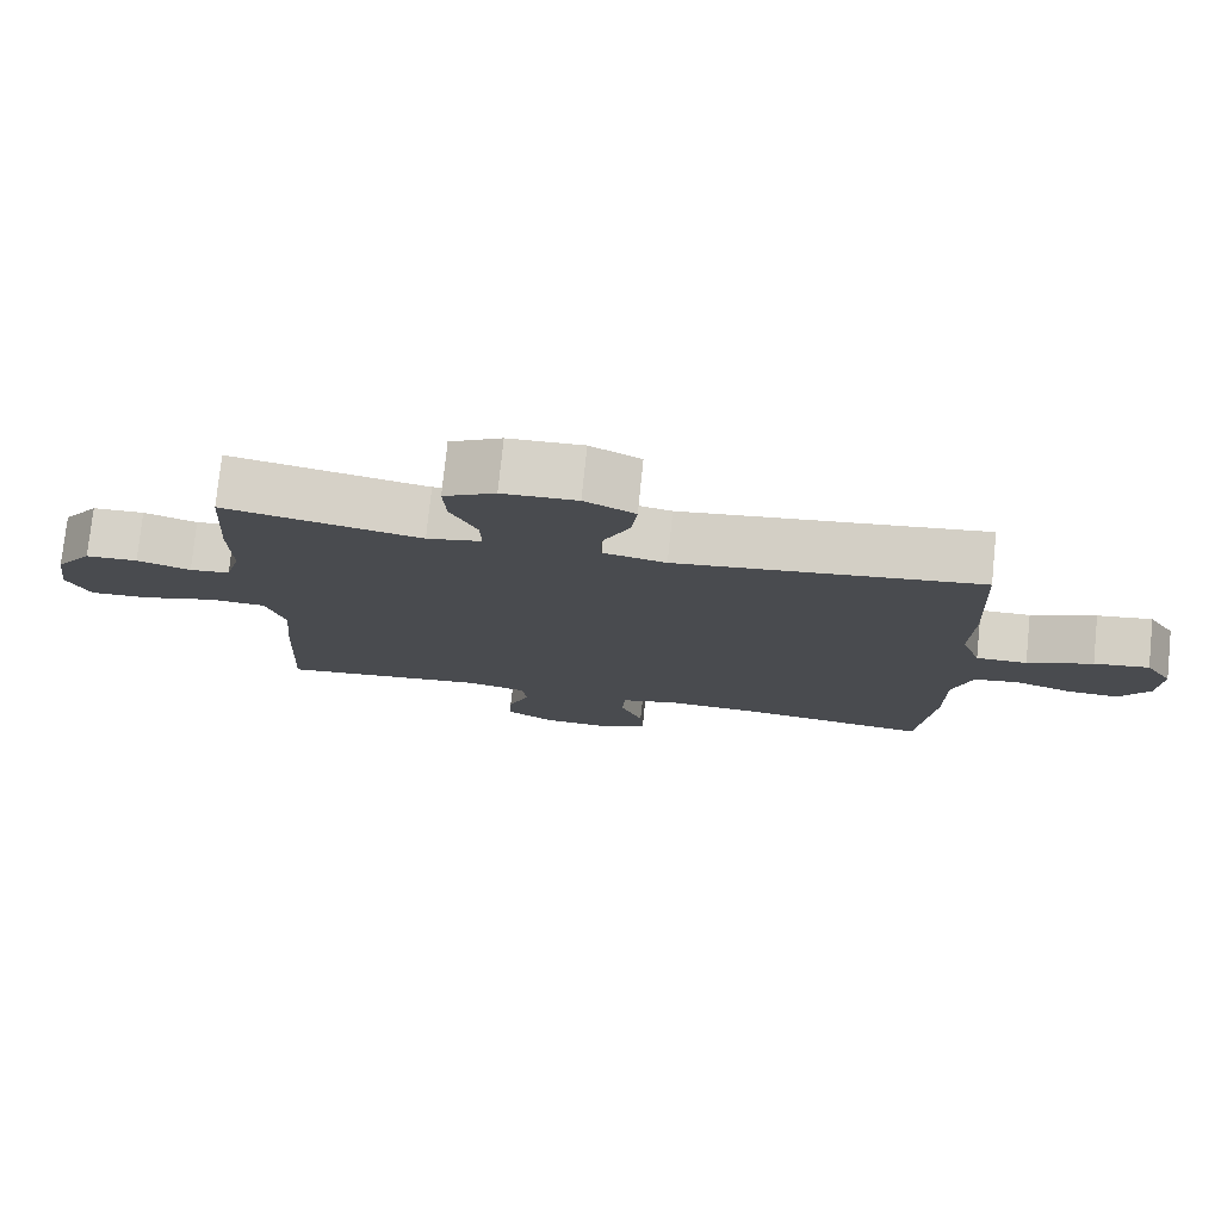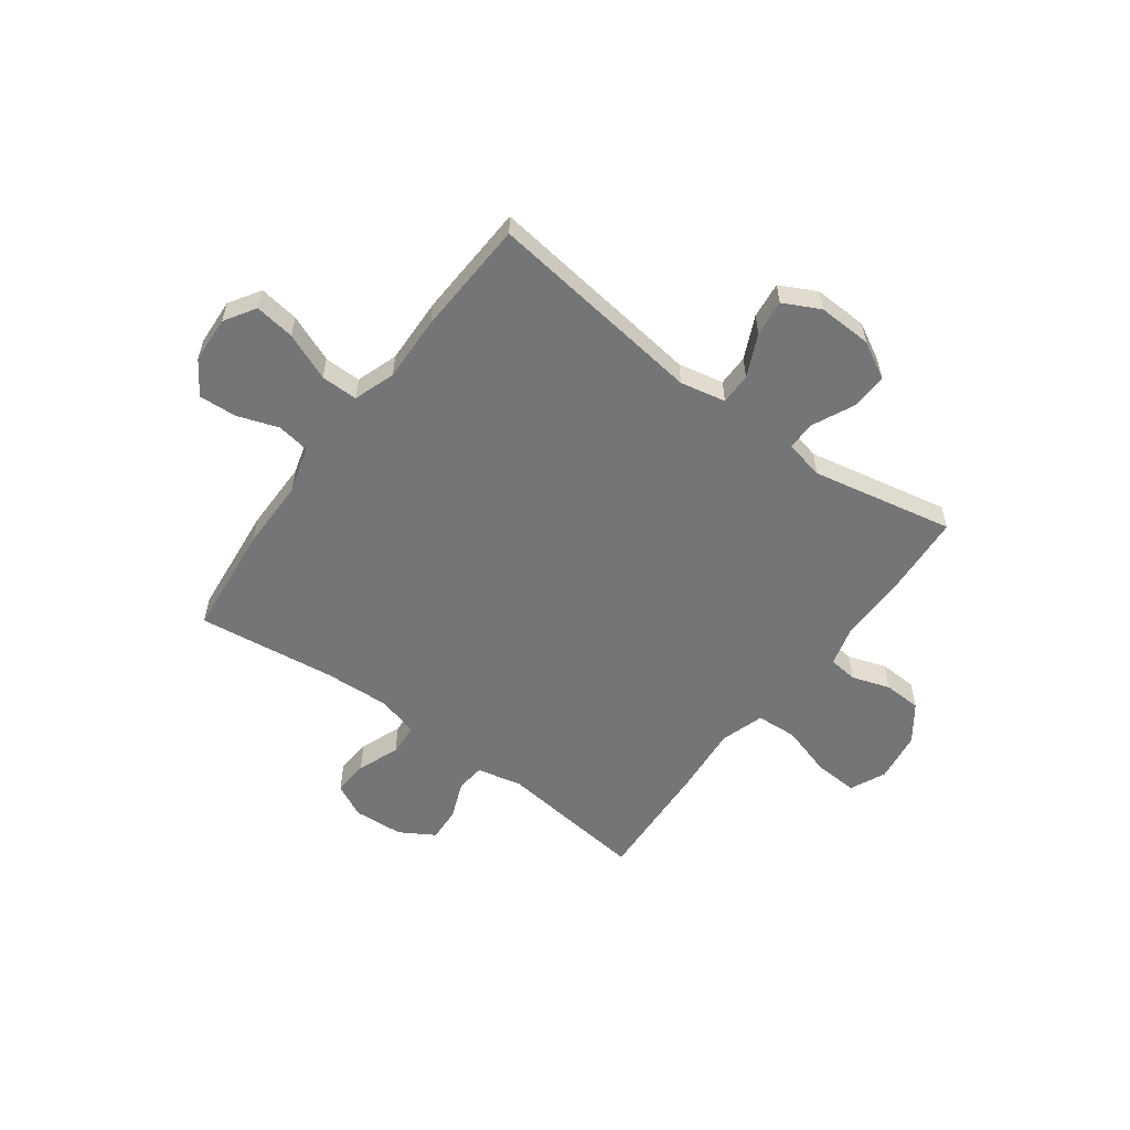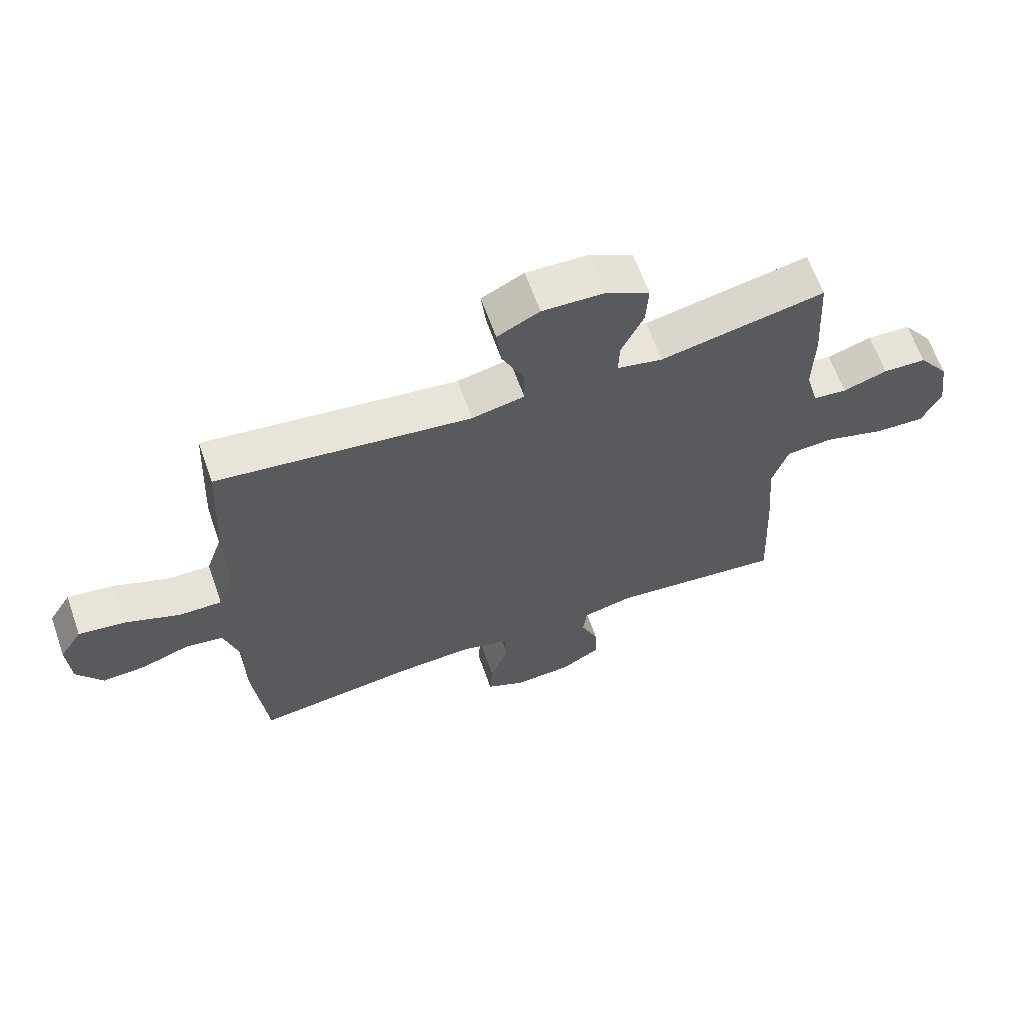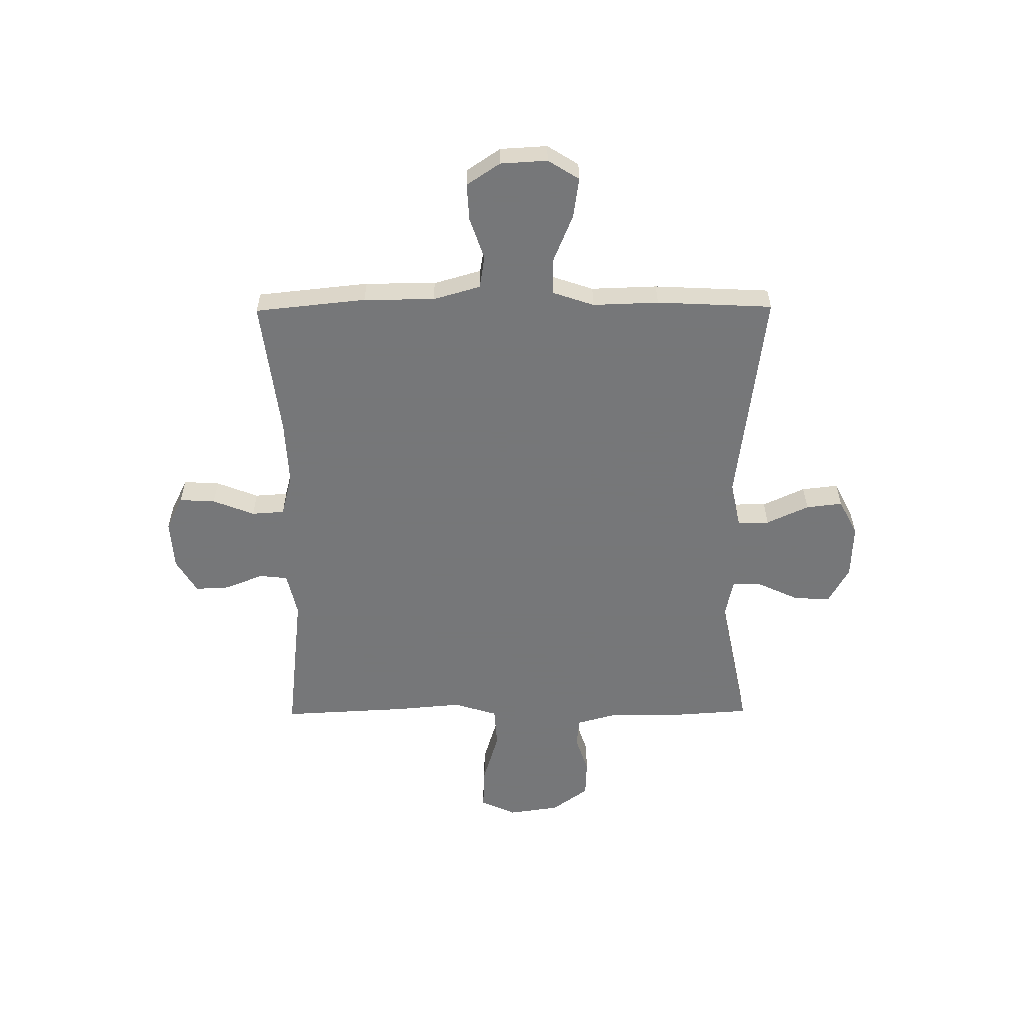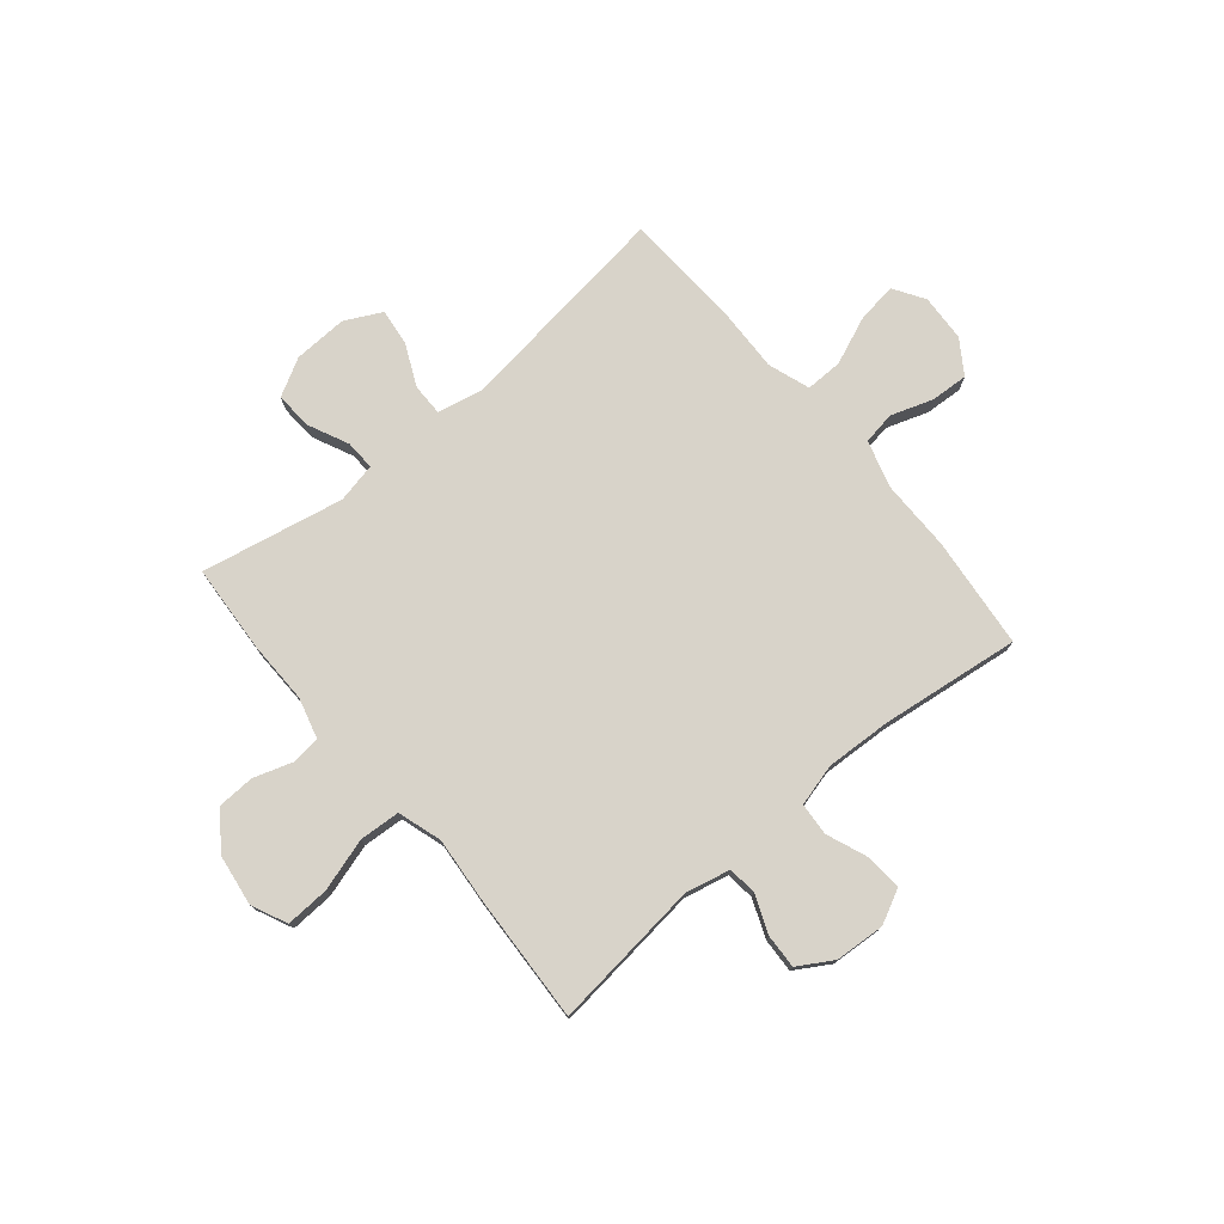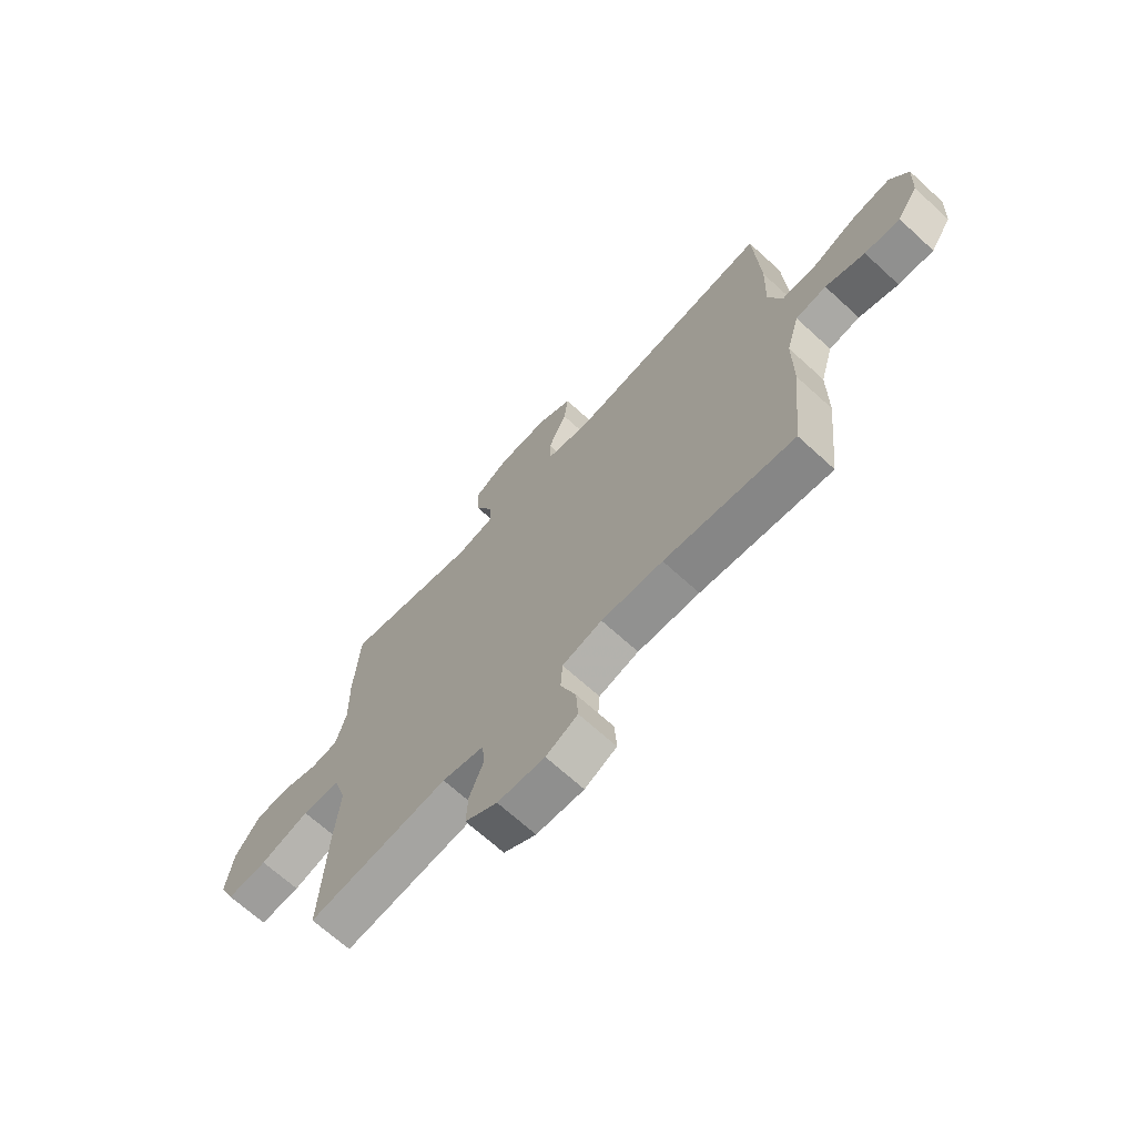
<metadata>
{"format":"obj","ext":"obj","renderer":"f3d","projection":"perspective","resolution":1024,"background":"white","views":[{"elev":76.8,"azim":-174.1,"up":"+Z"},{"elev":-56.6,"azim":-36.4,"up":"+Y"},{"elev":64.0,"azim":-19.4,"up":"+Z"},{"elev":-57.1,"azim":-89.5,"up":"+Y"},{"elev":76.0,"azim":140.1,"up":"+Y"},{"elev":-68.2,"azim":-132.5,"up":"+Z"}]}
</metadata>
<code>
v -0.5 0.07 -0.5
v -0.522 0.07 -0.289
v -0.522 0.07 -0.155
v -0.548 0.07 -0.065
v -0.61 0.07 -0.055
v -0.689 0.07 -0.082
v -0.76 0.07 -0.086
v -0.802 0.07 -0.023
v -0.807 0.07 0.066
v -0.77 0.07 0.125
v -0.694 0.07 0.114
v -0.604 0.07 0.077
v -0.534 0.07 0.076
v -0.507 0.07 0.155
v -0.511 0.07 0.28
v -0.5 0.07 0.5
v -0.085 0.07 0.446
v 0.001 0.07 0.464
v 0.001 0.07 0.524
v -0.036 0.07 0.604
v -0.044 0.07 0.673
v 0.025 0.07 0.708
v 0.127 0.07 0.704
v 0.198 0.07 0.665
v 0.194 0.07 0.595
v 0.158 0.07 0.518
v 0.156 0.07 0.462
v 0.231 0.07 0.446
v 0.5 0.07 0.5
v 0.511 0.07 0.332
v 0.509 0.07 0.215
v 0.53 0.07 0.138
v 0.585 0.07 0.132
v 0.658 0.07 0.156
v 0.729 0.07 0.153
v 0.779 0.07 0.084
v 0.793 0.07 -0.013
v 0.762 0.07 -0.08
v 0.68 0.07 -0.076
v 0.58 0.07 -0.046
v 0.503 0.07 -0.051
v 0.477 0.07 -0.134
v 0.488 0.07 -0.261
v 0.5 0.07 -0.5
v 0.217 0.07 -0.468
v 0.133 0.07 -0.487
v 0.127 0.07 -0.541
v 0.156 0.07 -0.613
v 0.159 0.07 -0.678
v 0.094 0.07 -0.717
v -0.001 0.07 -0.723
v -0.065 0.07 -0.691
v -0.061 0.07 -0.623
v -0.03 0.07 -0.544
v -0.034 0.07 -0.482
v -0.114 0.07 -0.461
v -0.238 0.07 -0.467
v -0.5 0 -0.5
v -0.522 0 -0.289
v -0.522 0 -0.155
v -0.548 0 -0.065
v -0.61 0 -0.055
v -0.689 0 -0.082
v -0.76 0 -0.086
v -0.802 0 -0.023
v -0.807 0 0.066
v -0.77 0 0.125
v -0.694 0 0.114
v -0.604 0 0.077
v -0.534 0 0.076
v -0.507 0 0.155
v -0.511 0 0.28
v -0.5 0 0.5
v -0.085 0 0.446
v 0.001 0 0.464
v 0.001 0 0.524
v -0.036 0 0.604
v -0.044 0 0.673
v 0.025 0 0.708
v 0.127 0 0.704
v 0.198 0 0.665
v 0.194 0 0.595
v 0.158 0 0.518
v 0.156 0 0.462
v 0.231 0 0.446
v 0.5 0 0.5
v 0.511 0 0.332
v 0.509 0 0.215
v 0.53 0 0.138
v 0.585 0 0.132
v 0.658 0 0.156
v 0.729 0 0.153
v 0.779 0 0.084
v 0.793 0 -0.013
v 0.762 0 -0.08
v 0.68 0 -0.076
v 0.58 0 -0.046
v 0.503 0 -0.051
v 0.477 0 -0.134
v 0.488 0 -0.261
v 0.5 0 -0.5
v 0.217 0 -0.468
v 0.133 0 -0.487
v 0.127 0 -0.541
v 0.156 0 -0.613
v 0.159 0 -0.678
v 0.094 0 -0.717
v -0.001 0 -0.723
v -0.065 0 -0.691
v -0.061 0 -0.623
v -0.03 0 -0.544
v -0.034 0 -0.482
v -0.114 0 -0.461
v -0.238 0 -0.467
f 52 53 54
f 51 52 54
f 50 51 54
f 49 50 54
f 48 49 54
f 47 48 54
f 46 47 54 55
f 45 46 55 56
f 42 43 44 45
f 41 42 45 56
f 38 39 40
f 37 38 40
f 36 37 40
f 35 36 40
f 34 35 40
f 33 34 40
f 32 33 40 41
f 41 56 57
f 32 41 57
f 31 32 57
f 1 2 3
f 57 1 3
f 31 57 3
f 30 31 3
f 29 30 3
f 28 29 3
f 24 25 26
f 23 24 26
f 22 23 26
f 21 22 26
f 20 21 26
f 19 20 26
f 18 19 26 27
f 14 15 16 17
f 28 3 4
f 27 28 4
f 18 27 4
f 17 18 4
f 14 17 4
f 13 14 4
f 10 11 12
f 9 10 12
f 8 9 12
f 7 8 12
f 6 7 12
f 5 6 12
f 4 5 12 13
f 111 110 109
f 111 109 108
f 111 108 107
f 111 107 106
f 111 106 105
f 111 105 104
f 112 111 104 103
f 113 112 103 102
f 102 101 100 99
f 113 102 99 98
f 97 96 95
f 97 95 94
f 97 94 93
f 97 93 92
f 97 92 91
f 97 91 90
f 98 97 90 89
f 114 113 98
f 114 98 89
f 114 89 88
f 60 59 58
f 60 58 114
f 60 114 88
f 60 88 87
f 60 87 86
f 60 86 85
f 83 82 81
f 83 81 80
f 83 80 79
f 83 79 78
f 83 78 77
f 83 77 76
f 84 83 76 75
f 74 73 72 71
f 61 60 85
f 61 85 84
f 61 84 75
f 61 75 74
f 61 74 71
f 61 71 70
f 69 68 67
f 69 67 66
f 69 66 65
f 69 65 64
f 69 64 63
f 69 63 62
f 70 69 62 61
f 1 58 59 2
f 2 59 60 3
f 3 60 61 4
f 4 61 62 5
f 5 62 63 6
f 6 63 64 7
f 7 64 65 8
f 8 65 66 9
f 9 66 67 10
f 10 67 68 11
f 11 68 69 12
f 12 69 70 13
f 13 70 71 14
f 14 71 72 15
f 15 72 73 16
f 16 73 74 17
f 17 74 75 18
f 18 75 76 19
f 19 76 77 20
f 20 77 78 21
f 21 78 79 22
f 22 79 80 23
f 23 80 81 24
f 24 81 82 25
f 25 82 83 26
f 26 83 84 27
f 27 84 85 28
f 28 85 86 29
f 29 86 87 30
f 30 87 88 31
f 31 88 89 32
f 32 89 90 33
f 33 90 91 34
f 34 91 92 35
f 35 92 93 36
f 36 93 94 37
f 37 94 95 38
f 38 95 96 39
f 39 96 97 40
f 40 97 98 41
f 41 98 99 42
f 42 99 100 43
f 43 100 101 44
f 44 101 102 45
f 45 102 103 46
f 46 103 104 47
f 47 104 105 48
f 48 105 106 49
f 49 106 107 50
f 50 107 108 51
f 51 108 109 52
f 52 109 110 53
f 53 110 111 54
f 54 111 112 55
f 55 112 113 56
f 56 113 114 57
f 57 114 58 1

</code>
